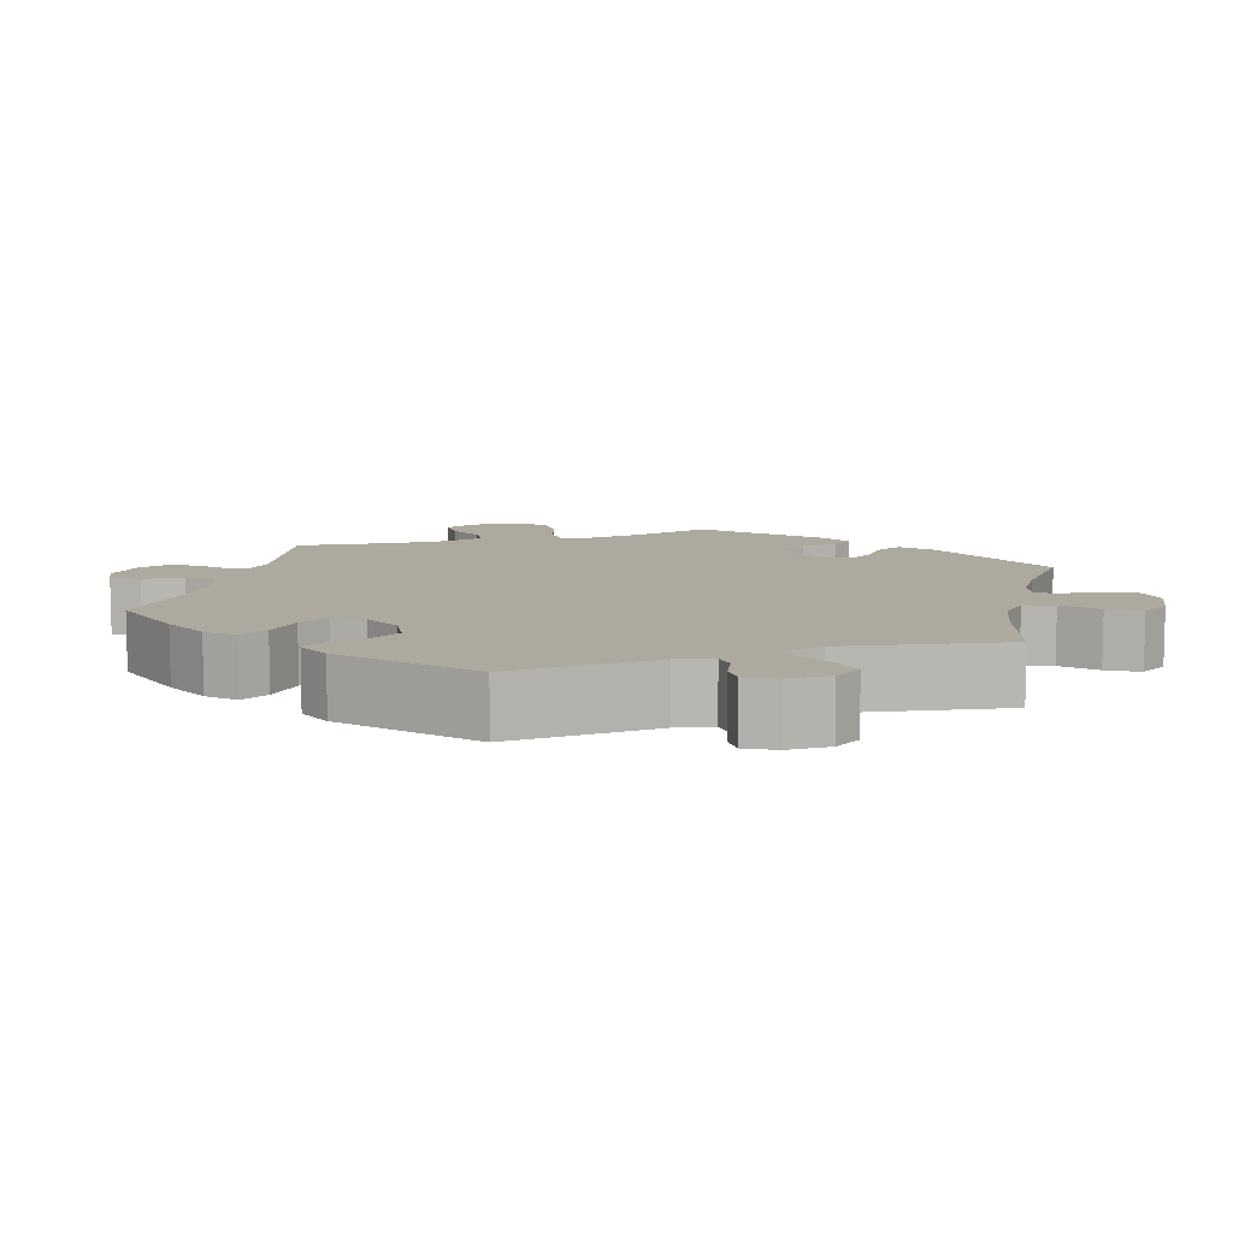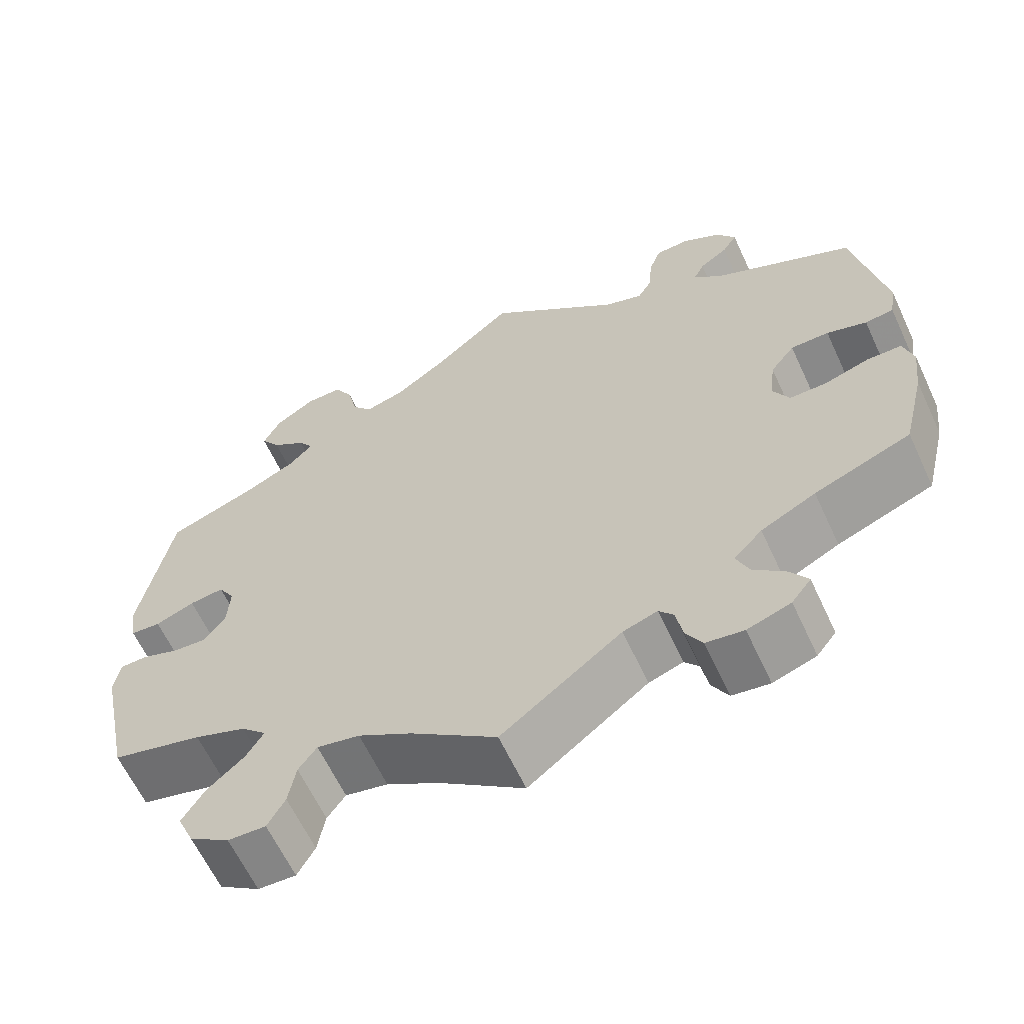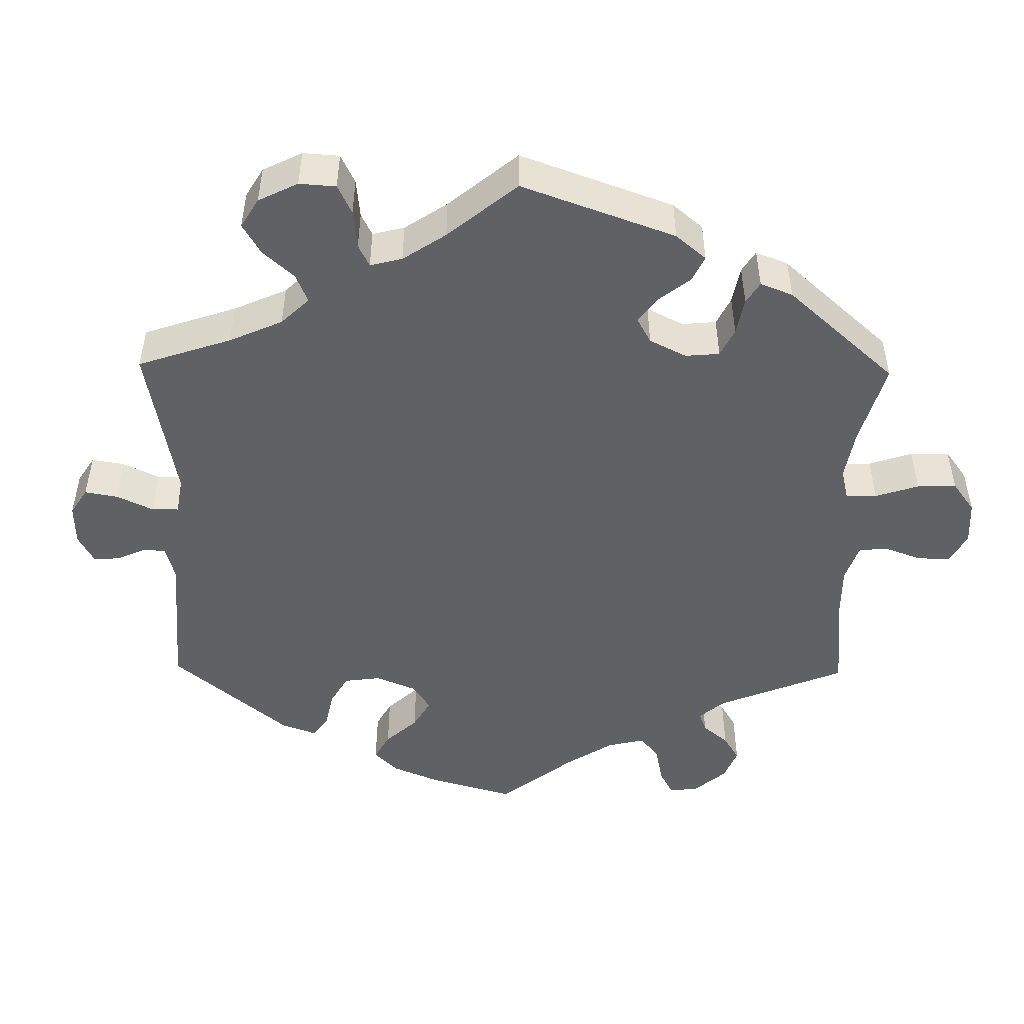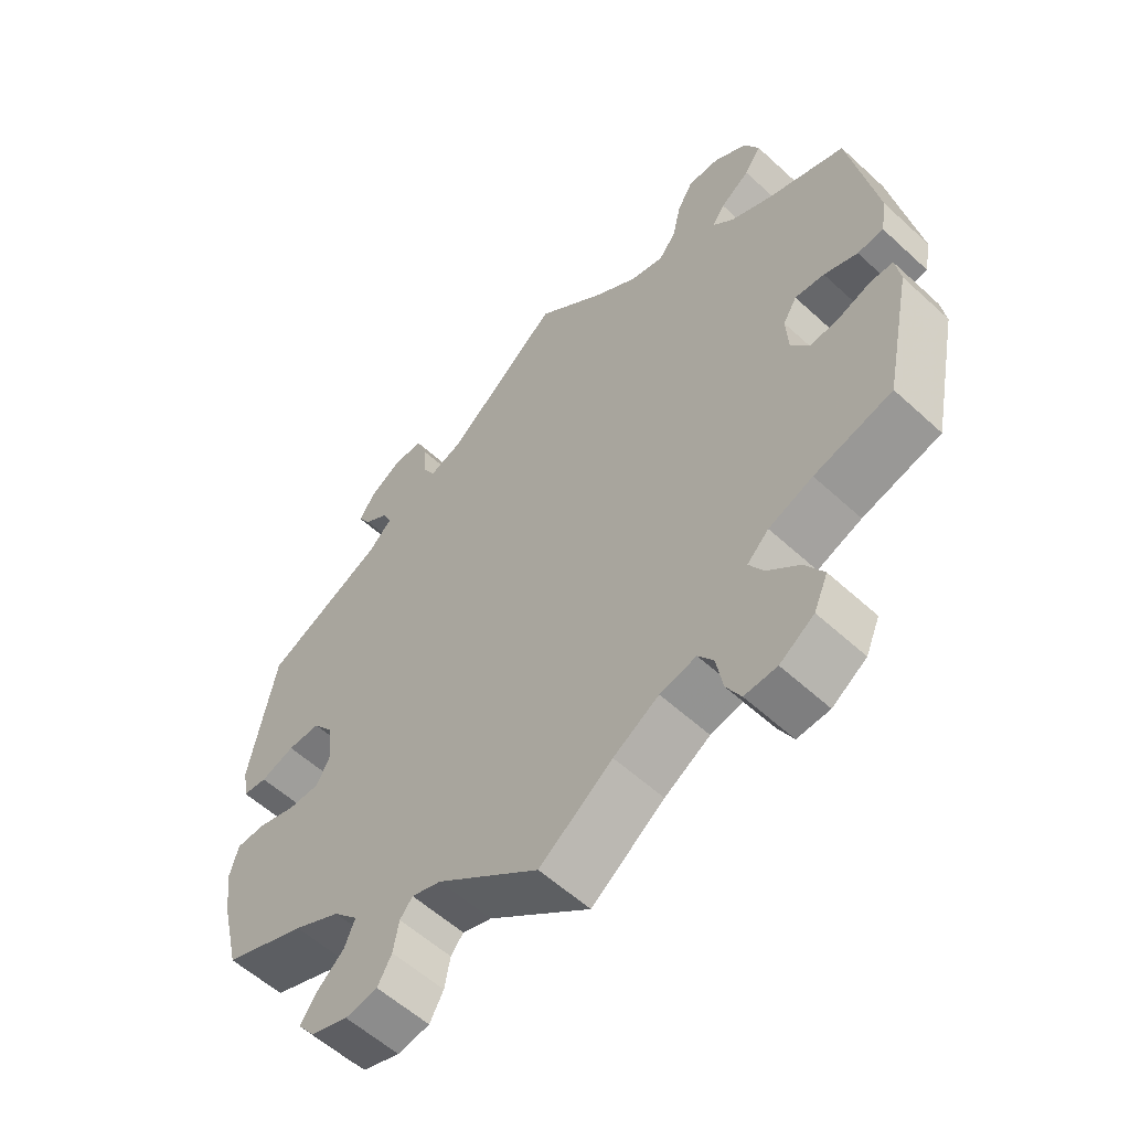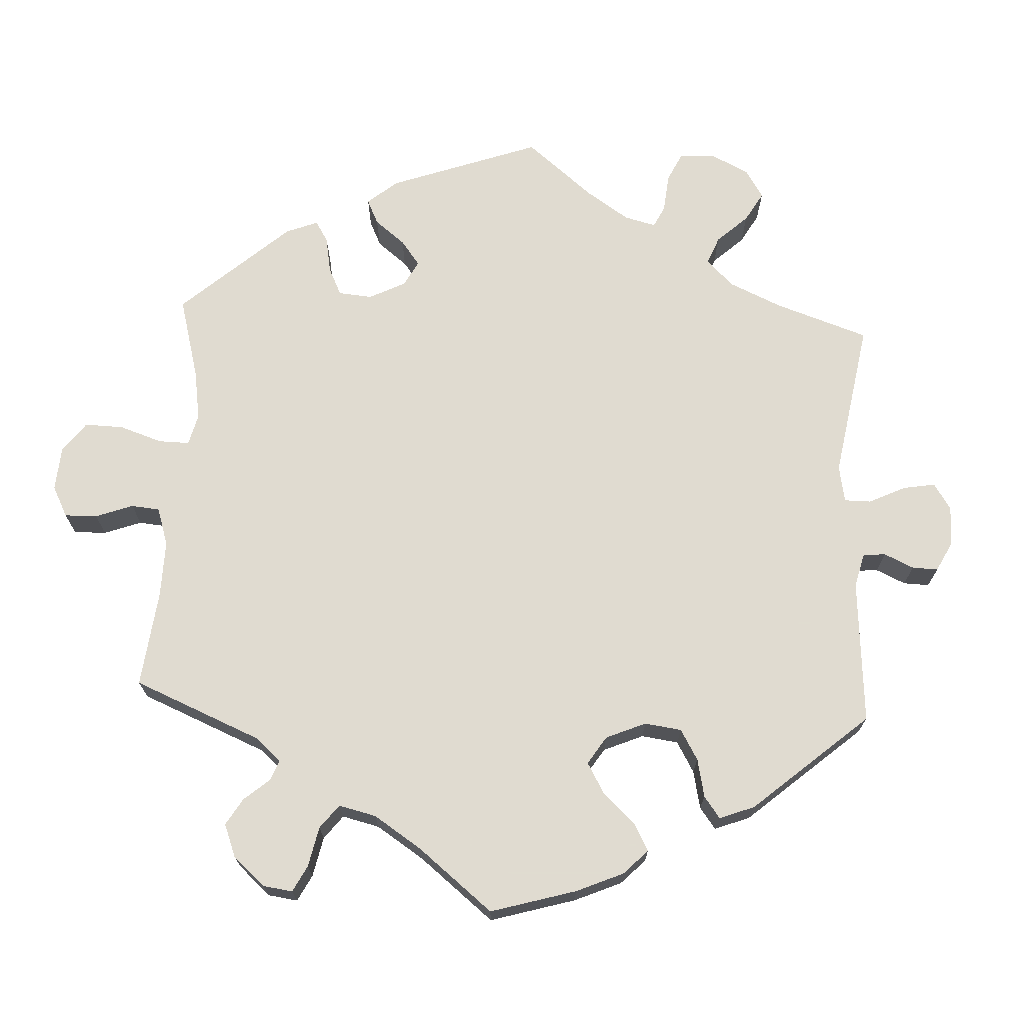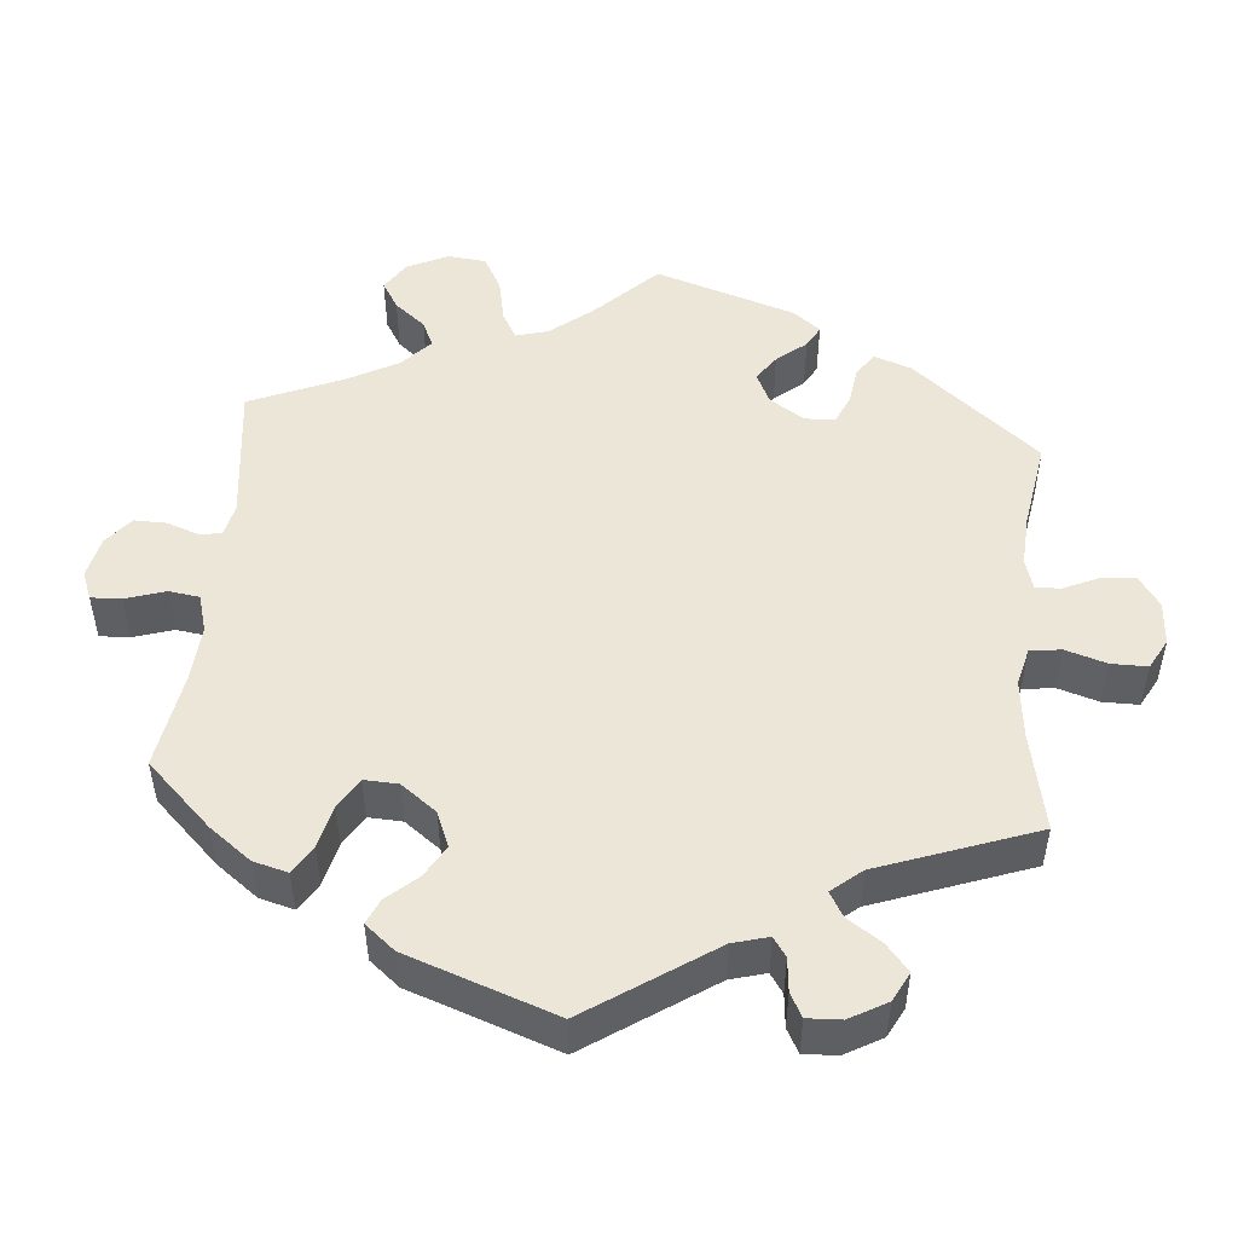
<metadata>
{"format":"obj","ext":"obj","renderer":"f3d","projection":"perspective","resolution":1024,"background":"white","views":[{"elev":9.0,"azim":-47.7,"up":"+Y"},{"elev":-63.0,"azim":-155.0,"up":"+Z"},{"elev":-48.0,"azim":59.1,"up":"+Y"},{"elev":-57.5,"azim":46.4,"up":"+Z"},{"elev":69.8,"azim":-117.1,"up":"+Y"},{"elev":49.1,"azim":-54.8,"up":"+Y"}]}
</metadata>
<code>
v -0.328 0.07 0.373
v -0.294 0.07 0.406
v -0.307 0.07 0.433
v -0.342 0.07 0.458
v -0.36 0.07 0.487
v -0.337 0.07 0.523
v -0.29 0.07 0.551
v -0.248 0.07 0.549
v -0.233 0.07 0.508
v -0.229 0.07 0.455
v -0.211 0.07 0.424
v -0.164 0.07 0.441
v 0 0.07 0.578
v 0.098 0.07 0.492
v 0.16 0.07 0.447
v 0.209 0.07 0.433
v 0.234 0.07 0.465
v 0.246 0.07 0.519
v 0.269 0.07 0.559
v 0.314 0.07 0.558
v 0.362 0.07 0.526
v 0.383 0.07 0.483
v 0.359 0.07 0.448
v 0.317 0.07 0.418
v 0.299 0.07 0.391
v 0.329 0.07 0.36
v 0.39 0.07 0.33
v 0.5 0.07 0.289
v 0.538 0.07 0.079
v 0.529 0.07 0.028
v 0.492 0.07 0.025
v 0.444 0.07 0.044
v 0.402 0.07 0.049
v 0.382 0.07 0.016
v 0.385 0.07 -0.038
v 0.411 0.07 -0.075
v 0.452 0.07 -0.072
v 0.499 0.07 -0.055
v 0.532 0.07 -0.056
v 0.539 0.07 -0.101
v 0.5 0.07 -0.289
v 0.389 0.07 -0.318
v 0.326 0.07 -0.342
v 0.295 0.07 -0.372
v 0.316 0.07 -0.407
v 0.361 0.07 -0.447
v 0.388 0.07 -0.491
v 0.368 0.07 -0.537
v 0.319 0.07 -0.57
v 0.273 0.07 -0.572
v 0.252 0.07 -0.534
v 0.243 0.07 -0.482
v 0.221 0.07 -0.451
v 0.169 0.07 -0.462
v 0.104 0.07 -0.501
v 0 0.07 -0.578
v -0.146 0.07 -0.466
v -0.188 0.07 -0.452
v -0.206 0.07 -0.474
v -0.214 0.07 -0.518
v -0.234 0.07 -0.554
v -0.28 0.07 -0.561
v -0.333 0.07 -0.543
v -0.357 0.07 -0.512
v -0.336 0.07 -0.479
v -0.296 0.07 -0.443
v -0.281 0.07 -0.406
v -0.316 0.07 -0.369
v -0.383 0.07 -0.335
v -0.501 0.07 -0.289
v -0.529 0.07 -0.175
v -0.537 0.07 -0.108
v -0.525 0.07 -0.064
v -0.483 0.07 -0.063
v -0.428 0.07 -0.08
v -0.382 0.07 -0.08
v -0.362 0.07 -0.041
v -0.369 0.07 0.016
v -0.399 0.07 0.055
v -0.446 0.07 0.055
v -0.495 0.07 0.039
v -0.53 0.07 0.043
v -0.538 0.07 0.092
v -0.501 0.07 0.289
v -0.328 0 0.373
v -0.294 0 0.406
v -0.307 0 0.433
v -0.342 0 0.458
v -0.36 0 0.487
v -0.337 0 0.523
v -0.29 0 0.551
v -0.248 0 0.549
v -0.233 0 0.508
v -0.229 0 0.455
v -0.211 0 0.424
v -0.164 0 0.441
v 0 0 0.578
v 0.098 0 0.492
v 0.16 0 0.447
v 0.209 0 0.433
v 0.234 0 0.465
v 0.246 0 0.519
v 0.269 0 0.559
v 0.314 0 0.558
v 0.362 0 0.526
v 0.383 0 0.483
v 0.359 0 0.448
v 0.317 0 0.418
v 0.299 0 0.391
v 0.329 0 0.36
v 0.39 0 0.33
v 0.5 0 0.289
v 0.538 0 0.079
v 0.529 0 0.028
v 0.492 0 0.025
v 0.444 0 0.044
v 0.402 0 0.049
v 0.382 0 0.016
v 0.385 0 -0.038
v 0.411 0 -0.075
v 0.452 0 -0.072
v 0.499 0 -0.055
v 0.532 0 -0.056
v 0.539 0 -0.101
v 0.5 0 -0.289
v 0.389 0 -0.318
v 0.326 0 -0.342
v 0.295 0 -0.372
v 0.316 0 -0.407
v 0.361 0 -0.447
v 0.388 0 -0.491
v 0.368 0 -0.537
v 0.319 0 -0.57
v 0.273 0 -0.572
v 0.252 0 -0.534
v 0.243 0 -0.482
v 0.221 0 -0.451
v 0.169 0 -0.462
v 0.104 0 -0.501
v 0 0 -0.578
v -0.146 0 -0.466
v -0.188 0 -0.452
v -0.206 0 -0.474
v -0.214 0 -0.518
v -0.234 0 -0.554
v -0.28 0 -0.561
v -0.333 0 -0.543
v -0.357 0 -0.512
v -0.336 0 -0.479
v -0.296 0 -0.443
v -0.281 0 -0.406
v -0.316 0 -0.369
v -0.383 0 -0.335
v -0.501 0 -0.289
v -0.529 0 -0.175
v -0.537 0 -0.108
v -0.525 0 -0.064
v -0.483 0 -0.063
v -0.428 0 -0.08
v -0.382 0 -0.08
v -0.362 0 -0.041
v -0.369 0 0.016
v -0.399 0 0.055
v -0.446 0 0.055
v -0.495 0 0.039
v -0.53 0 0.043
v -0.538 0 0.092
v -0.501 0 0.289
f 83 84 1
f 80 81 82 83
f 79 80 83 1
f 78 79 1 2
f 77 78 2
f 72 73 74 75
f 72 75 76
f 69 70 71 72
f 68 69 72 76
f 67 68 76 77
f 63 64 65 66
f 63 66 67
f 62 63 67
f 59 60 61 62
f 58 59 62 67
f 57 58 67 77
f 55 56 57 77
f 49 50 51 52
f 49 52 53
f 48 49 53
f 45 46 47 48
f 44 45 48 53
f 39 40 41 42
f 37 38 39 42
f 36 37 42 43
f 35 36 43 44
f 29 30 31 32
f 27 28 29 32
f 26 27 32 33
f 25 26 33 34
f 21 22 23 24
f 21 24 25
f 20 21 25
f 17 18 19 20
f 16 17 20 25
f 15 16 25 34
f 12 13 14
f 11 12 14 15
f 7 8 9 10
f 7 10 11
f 6 7 11
f 3 4 5 6
f 2 3 6 11
f 54 55 77 2
f 35 44 53 54
f 15 34 35 54
f 2 11 15 54
f 85 168 167
f 167 166 165 164
f 85 167 164 163
f 86 85 163 162
f 86 162 161
f 159 158 157 156
f 160 159 156
f 156 155 154 153
f 160 156 153 152
f 161 160 152 151
f 150 149 148 147
f 151 150 147
f 151 147 146
f 146 145 144 143
f 151 146 143 142
f 161 151 142 141
f 161 141 140 139
f 136 135 134 133
f 137 136 133
f 137 133 132
f 132 131 130 129
f 137 132 129 128
f 126 125 124 123
f 126 123 122 121
f 127 126 121 120
f 128 127 120 119
f 116 115 114 113
f 116 113 112 111
f 117 116 111 110
f 118 117 110 109
f 108 107 106 105
f 109 108 105
f 109 105 104
f 104 103 102 101
f 109 104 101 100
f 118 109 100 99
f 98 97 96
f 99 98 96 95
f 94 93 92 91
f 95 94 91
f 95 91 90
f 90 89 88 87
f 95 90 87 86
f 86 161 139 138
f 138 137 128 119
f 138 119 118 99
f 138 99 95 86
f 1 85 86 2
f 2 86 87 3
f 3 87 88 4
f 4 88 89 5
f 5 89 90 6
f 6 90 91 7
f 7 91 92 8
f 8 92 93 9
f 9 93 94 10
f 10 94 95 11
f 11 95 96 12
f 12 96 97 13
f 13 97 98 14
f 14 98 99 15
f 15 99 100 16
f 16 100 101 17
f 17 101 102 18
f 18 102 103 19
f 19 103 104 20
f 20 104 105 21
f 21 105 106 22
f 22 106 107 23
f 23 107 108 24
f 24 108 109 25
f 25 109 110 26
f 26 110 111 27
f 27 111 112 28
f 28 112 113 29
f 29 113 114 30
f 30 114 115 31
f 31 115 116 32
f 32 116 117 33
f 33 117 118 34
f 34 118 119 35
f 35 119 120 36
f 36 120 121 37
f 37 121 122 38
f 38 122 123 39
f 39 123 124 40
f 40 124 125 41
f 41 125 126 42
f 42 126 127 43
f 43 127 128 44
f 44 128 129 45
f 45 129 130 46
f 46 130 131 47
f 47 131 132 48
f 48 132 133 49
f 49 133 134 50
f 50 134 135 51
f 51 135 136 52
f 52 136 137 53
f 53 137 138 54
f 54 138 139 55
f 55 139 140 56
f 56 140 141 57
f 57 141 142 58
f 58 142 143 59
f 59 143 144 60
f 60 144 145 61
f 61 145 146 62
f 62 146 147 63
f 63 147 148 64
f 64 148 149 65
f 65 149 150 66
f 66 150 151 67
f 67 151 152 68
f 68 152 153 69
f 69 153 154 70
f 70 154 155 71
f 71 155 156 72
f 72 156 157 73
f 73 157 158 74
f 74 158 159 75
f 75 159 160 76
f 76 160 161 77
f 77 161 162 78
f 78 162 163 79
f 79 163 164 80
f 80 164 165 81
f 81 165 166 82
f 82 166 167 83
f 83 167 168 84
f 84 168 85 1

</code>
